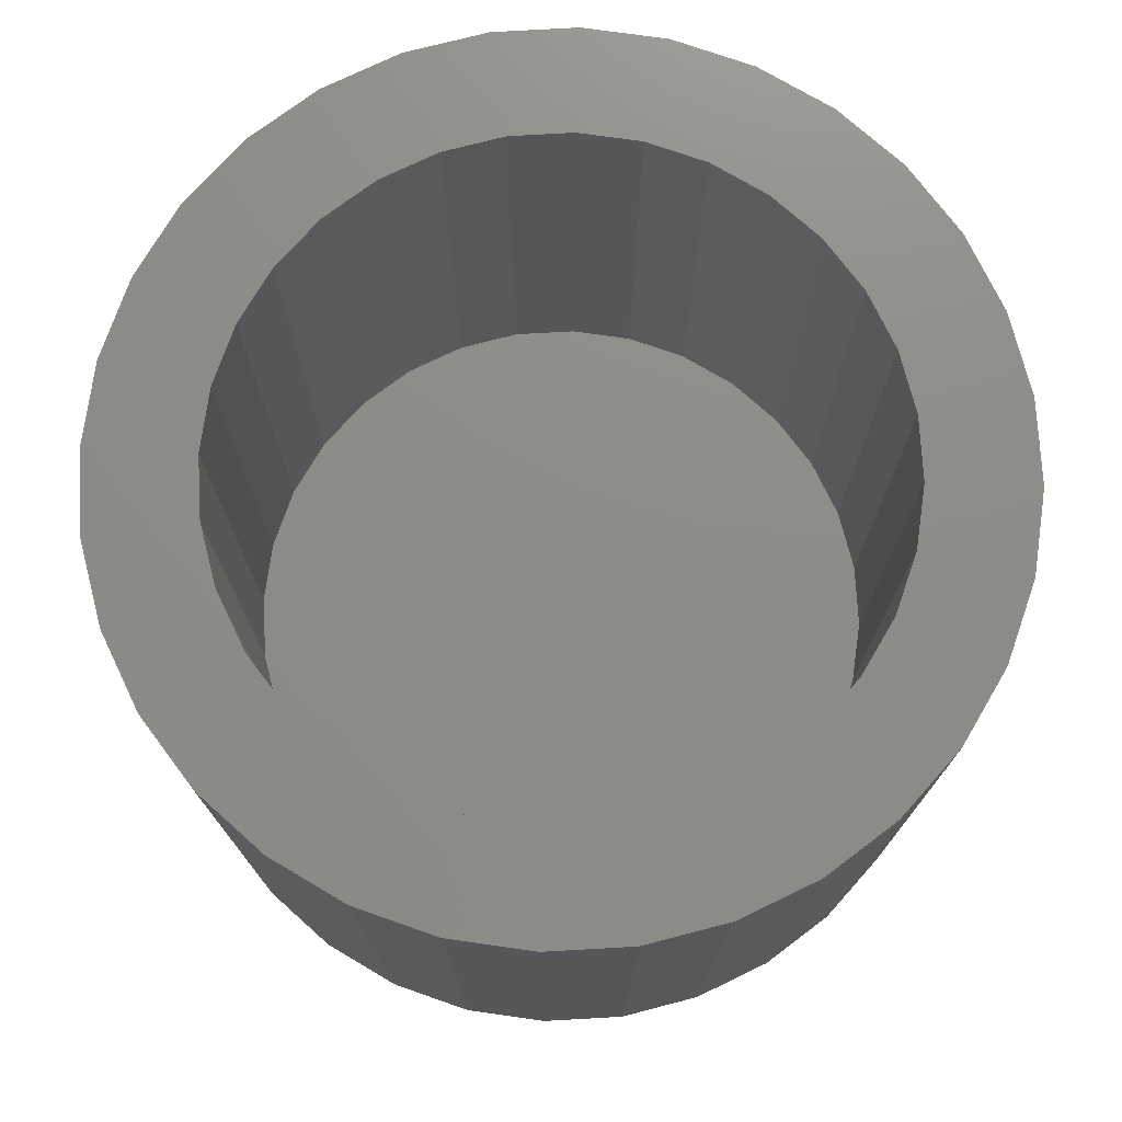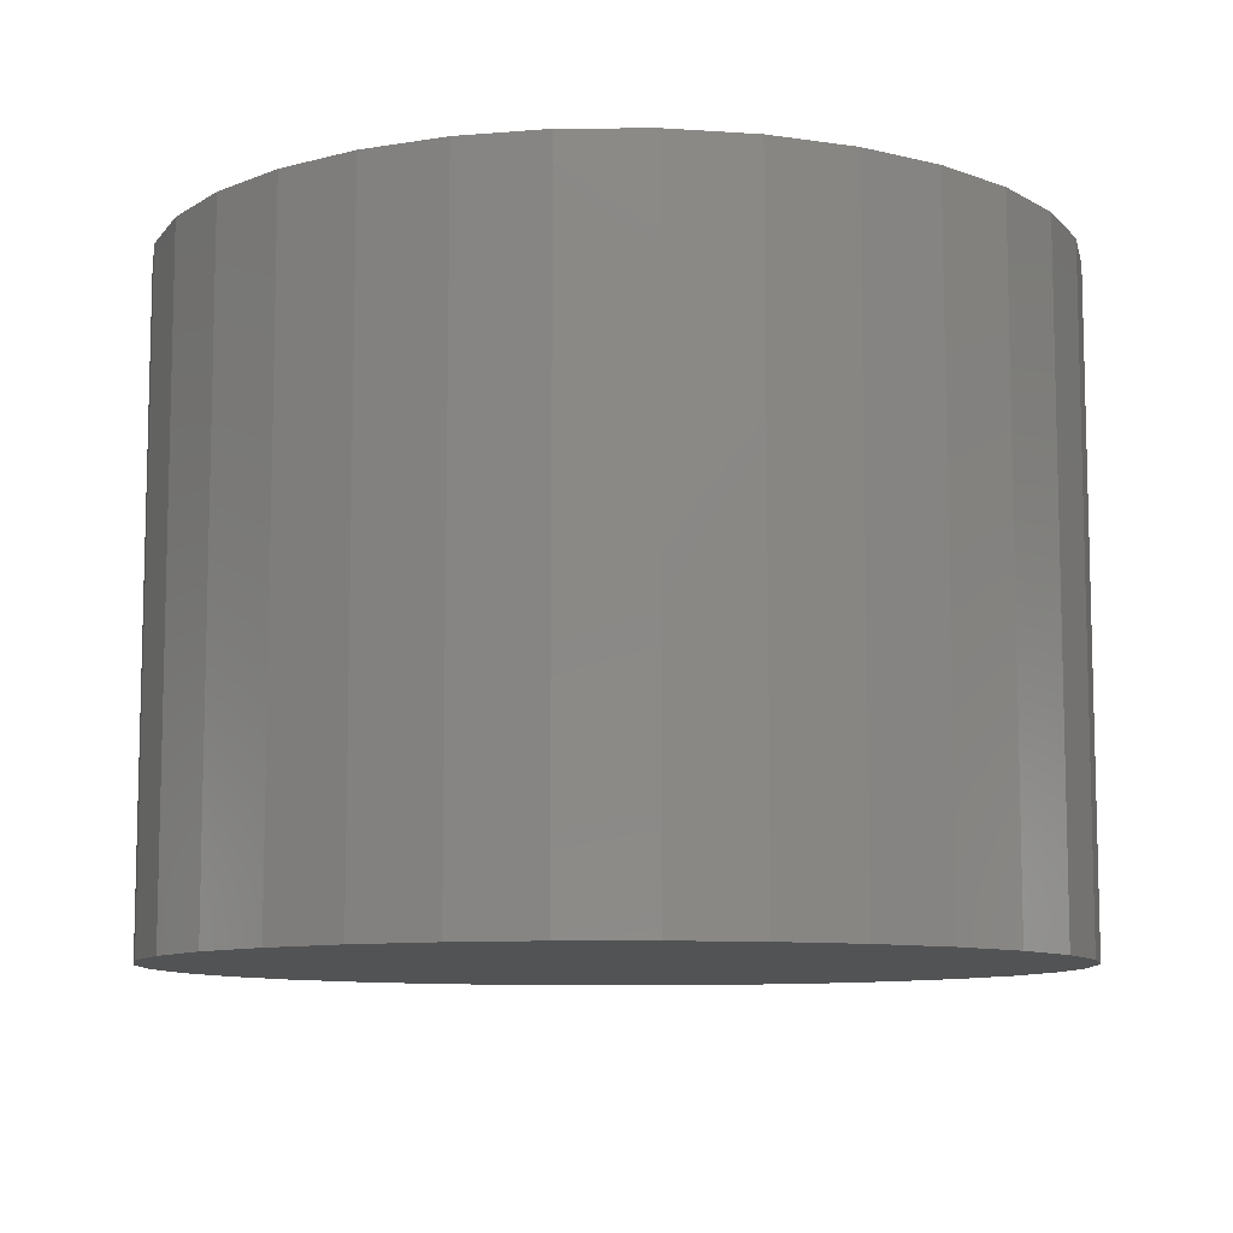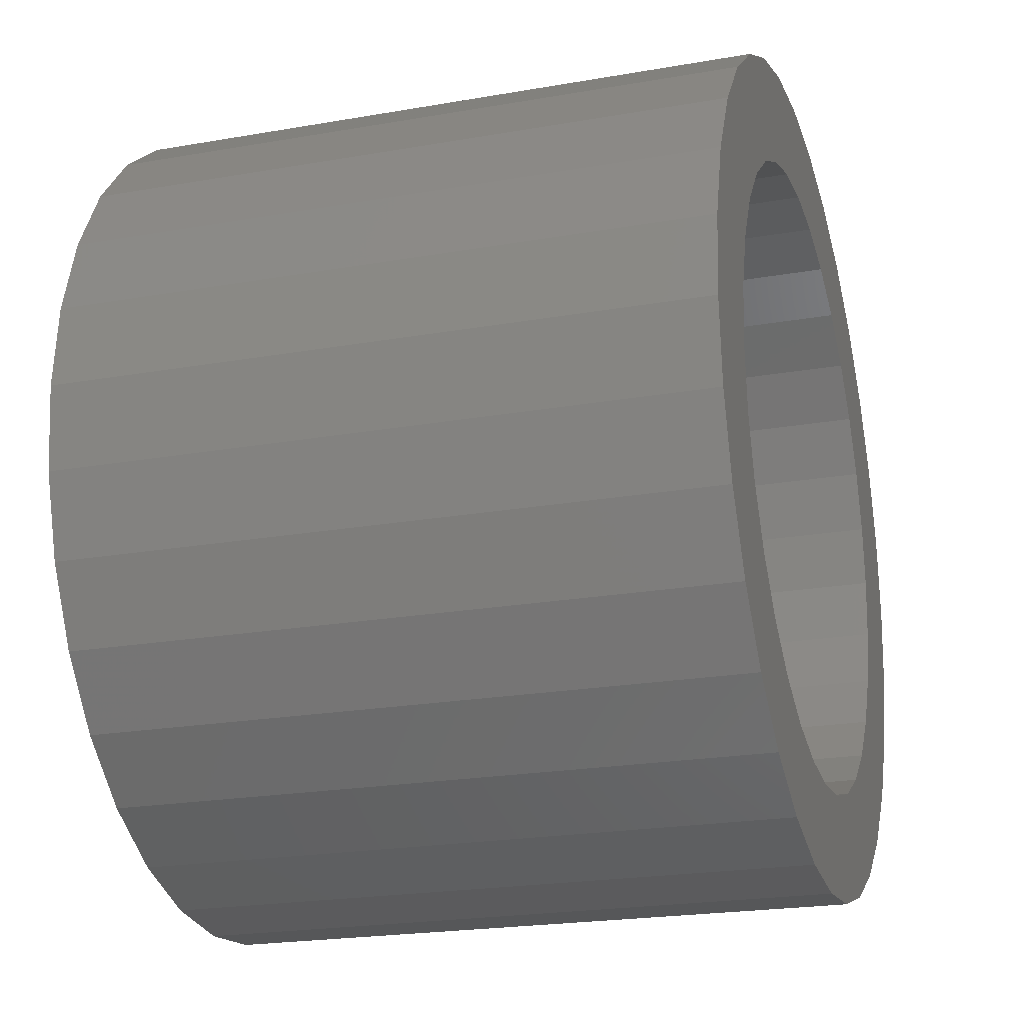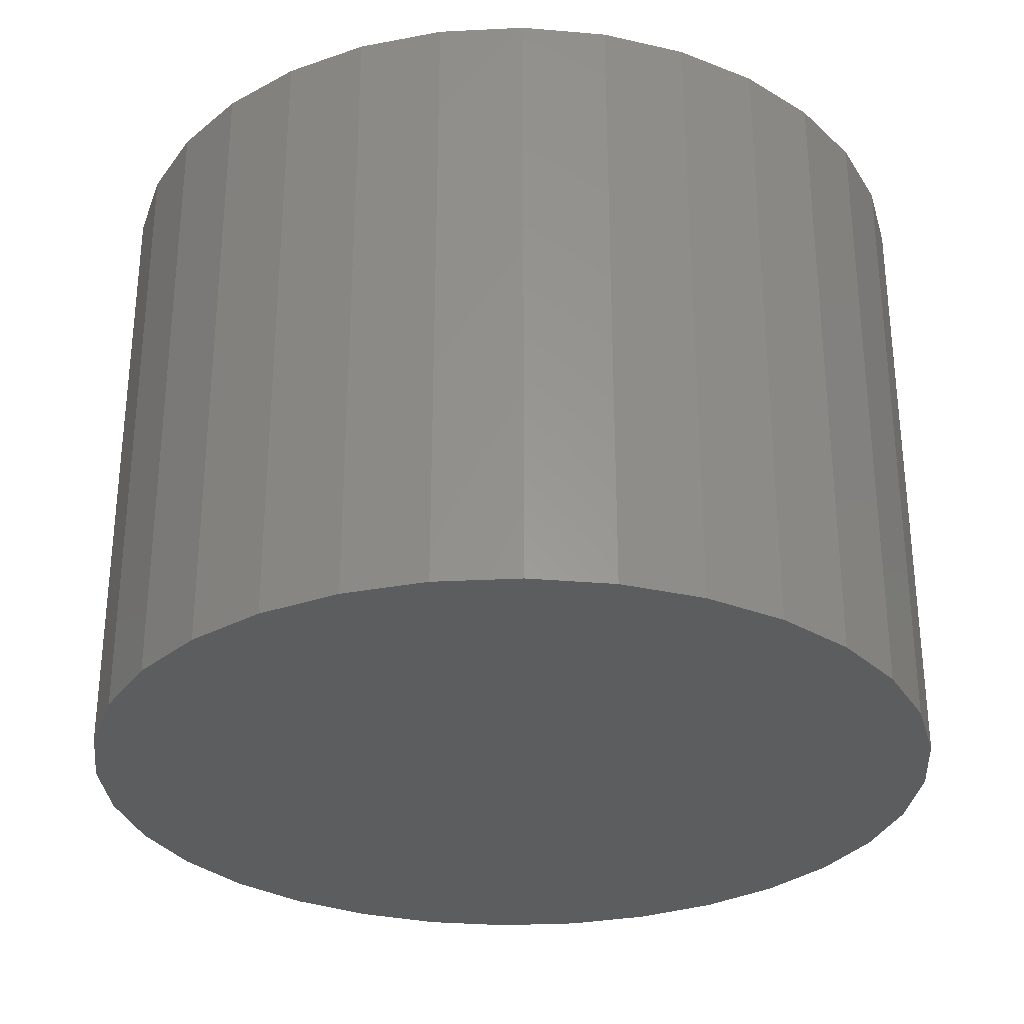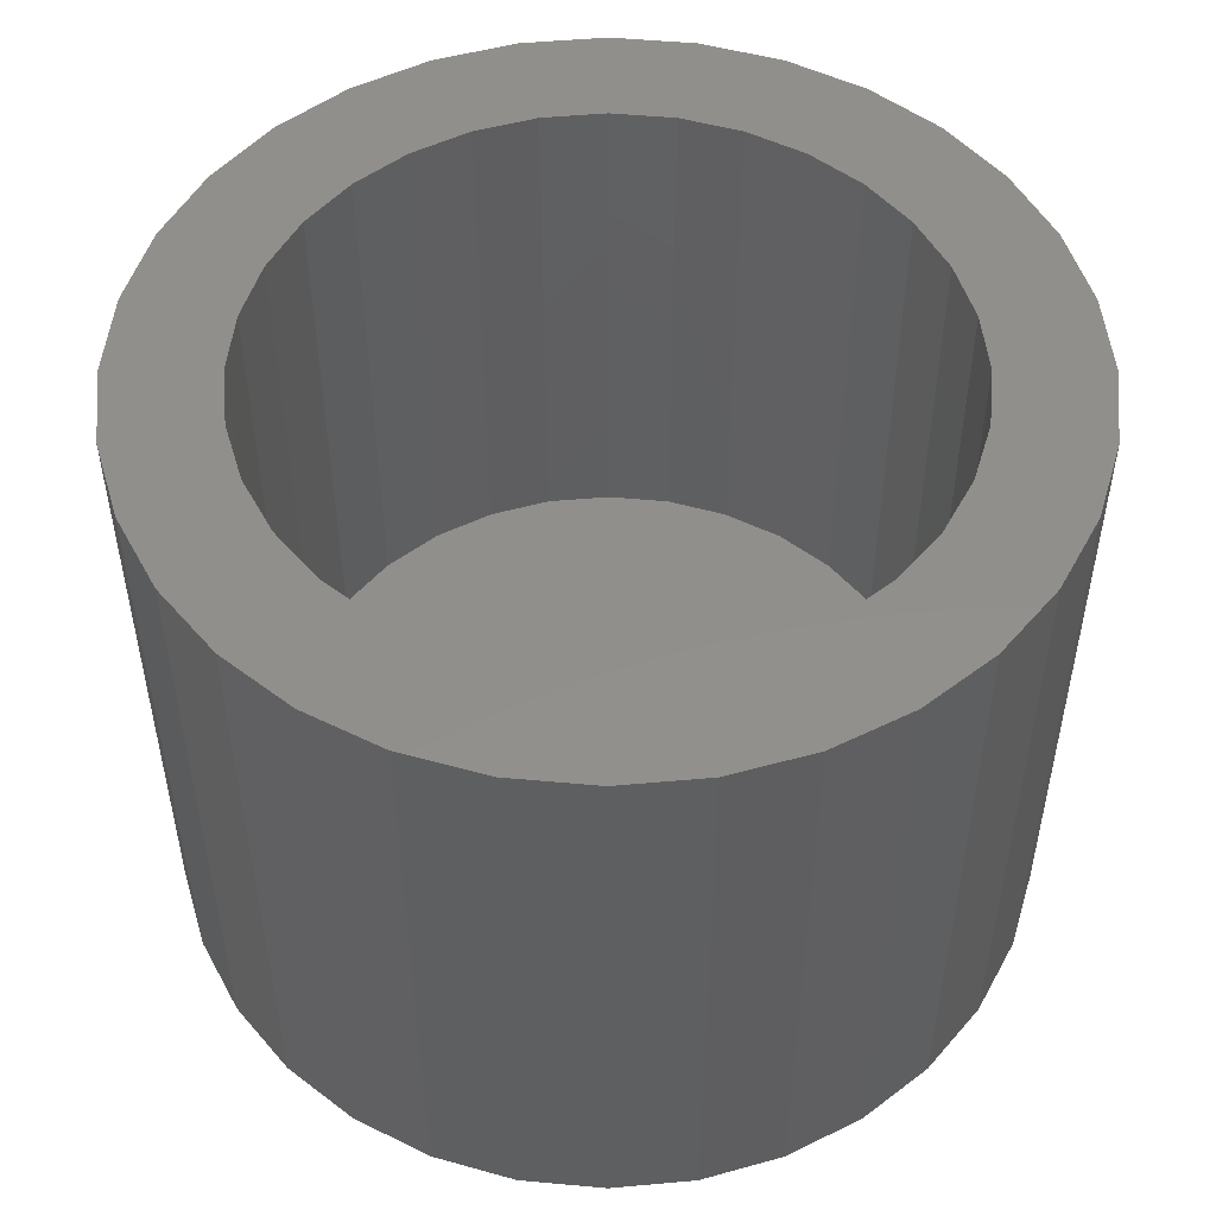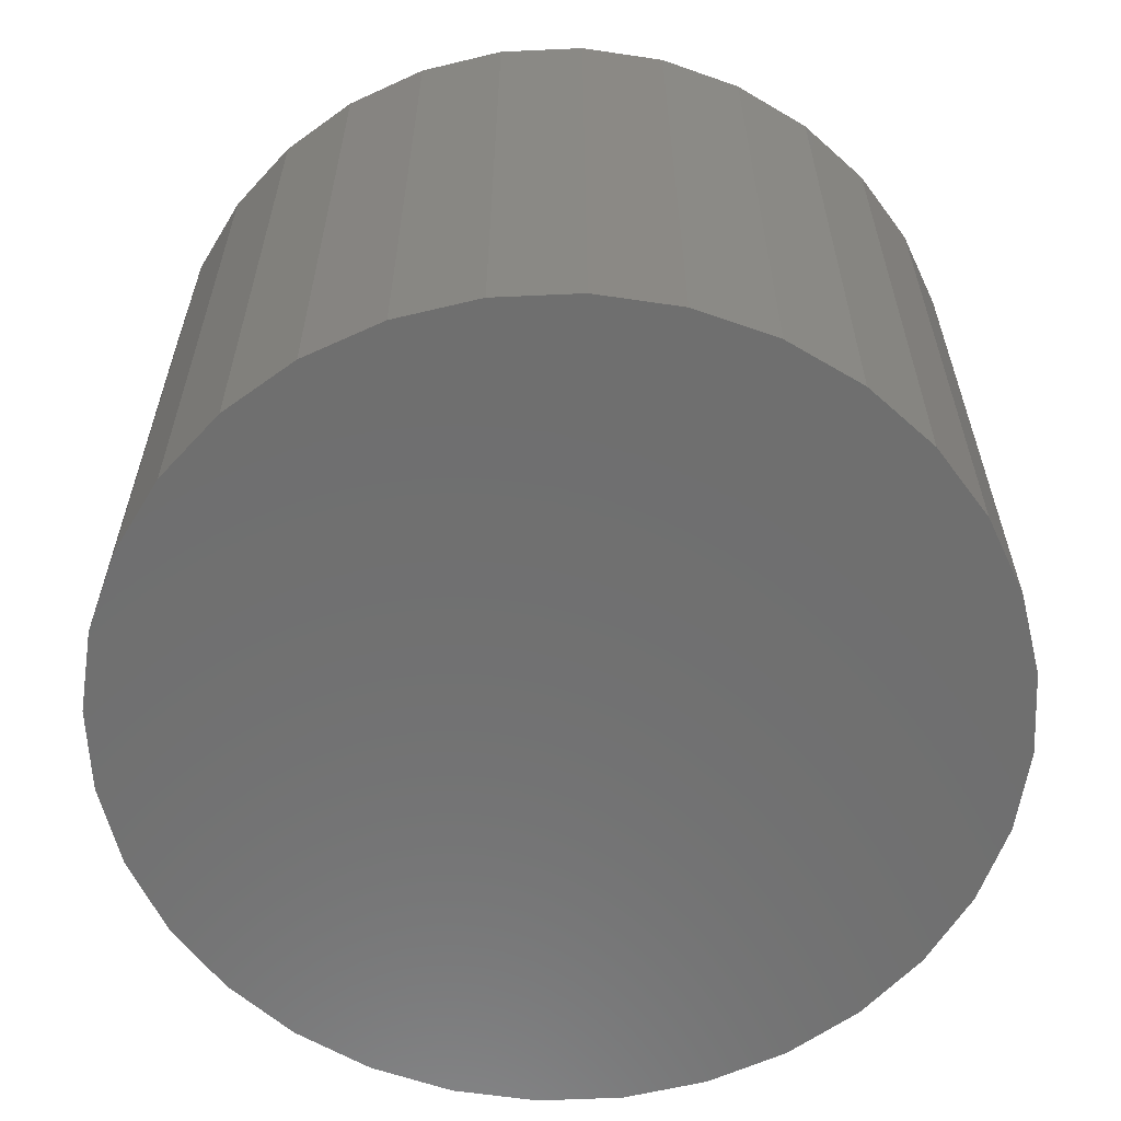
<metadata>
{"format":"stl","ext":"stl","renderer":"f3d","projection":"perspective","resolution":1024,"background":"white","views":[{"elev":74.9,"azim":-132.6,"up":"+Z"},{"elev":-9.5,"azim":51.7,"up":"+Z"},{"elev":-21.9,"azim":-72.9,"up":"+Y"},{"elev":-30.3,"azim":54.8,"up":"+Z"},{"elev":51.0,"azim":101.3,"up":"+Z"},{"elev":-60.9,"azim":-25.5,"up":"+Z"}]}
</metadata>
<code>
# stl→obj: 128 verts, 252 faces
v 0.6711 0.0324 0.04688
v 0.6649 0.03179 0.04688
v 0.659 0.03 0.04688
v 0.6487 0.02315 0.04688
v 0.662 0.02278 0.04688
v 0.6664 0.02413 0.04688
v 0.6578 0.02058 0.04688
v 0.6448 0.01837 0.04688
v 0.6542 0.01763 0.04688
v 0.6513 0.01403 0.04688
v 0.6419 0.01291 0.04688
v 0.6491 0.009917 0.04688
v 0.6401 0.006983 0.04688
v 0.6477 0.005459 0.04688
v 0.6491 -0.008273 0.04688
v 0.6477 -0.003814 0.04688
v 0.6401 -0.005338 0.04688
v 0.6419 -0.01126 0.04688
v 0.6513 -0.01238 0.04688
v 0.6448 -0.01672 0.04688
v 0.6542 -0.01598 0.04688
v 0.6578 -0.01894 0.04688
v 0.6487 -0.02151 0.04688
v 0.662 -0.02113 0.04688
v 0.6664 -0.02249 0.04688
v 0.6535 -0.02543 0.04688
v 0.6886 0.02708 0.04688
v 0.6757 0.02413 0.04688
v 0.6801 0.02278 0.04688
v 0.6934 0.02315 0.04688
v 0.6843 0.02058 0.04688
v 0.6879 0.01763 0.04688
v 0.6973 0.01837 0.04688
v 0.6908 0.01403 0.04688
v 0.7002 0.01291 0.04688
v 0.693 0.009917 0.04688
v 0.702 0.006983 0.04688
v 0.6944 0.005459 0.04688
v 0.6948 0.0008224 0.04688
v 0.702 -0.005338 0.04688
v 0.6944 -0.003814 0.04688
v 0.693 -0.008273 0.04688
v 0.7002 -0.01126 0.04688
v 0.6908 -0.01238 0.04688
v 0.6973 -0.01672 0.04688
v 0.6879 -0.01598 0.04688
v 0.6843 -0.01894 0.04688
v 0.6934 -0.02151 0.04688
v 0.6801 -0.02113 0.04688
v 0.6757 -0.02249 0.04688
v 0.6886 -0.02543 0.04688
v 0.6831 -0.02835 0.04688
v 0.6711 -0.03076 0.04688
v 0.6772 -0.03015 0.04688
v 0.7026 0.0008224 0.04688
v 0.6395 0.0008224 0.04688
v 0.6473 0.0008224 0.04688
v 0.6711 -0.02294 0.04688
v 0.659 -0.02835 0.04688
v 0.6649 -0.03015 0.04688
v 0.6711 0.02459 0.04688
v 0.6831 0.03 0.04688
v 0.6772 0.03179 0.04688
v 0.6535 0.02708 0.04688
v 0.6711 -0.02294 0.007812
v 0.6757 -0.02249 0.007812
v 0.6801 -0.02113 0.007812
v 0.6843 -0.01894 0.007812
v 0.6879 -0.01598 0.007812
v 0.6908 -0.01238 0.007812
v 0.693 -0.008273 0.007812
v 0.6944 -0.003814 0.007812
v 0.6948 0.0008224 0.007812
v 0.6664 -0.02249 0.007812
v 0.662 -0.02113 0.007812
v 0.6578 -0.01894 0.007812
v 0.6542 -0.01598 0.007812
v 0.6513 -0.01238 0.007812
v 0.6491 -0.008273 0.007812
v 0.6477 -0.003814 0.007812
v 0.6473 0.0008224 0.007812
v 0.6711 0.02459 0.007812
v 0.6664 0.02413 0.007812
v 0.662 0.02278 0.007812
v 0.6578 0.02058 0.007812
v 0.6542 0.01763 0.007812
v 0.6513 0.01403 0.007812
v 0.6491 0.009917 0.007812
v 0.6477 0.005459 0.007812
v 0.6757 0.02413 0.007812
v 0.6801 0.02278 0.007812
v 0.6843 0.02058 0.007812
v 0.6879 0.01763 0.007812
v 0.6908 0.01403 0.007812
v 0.693 0.009917 0.007812
v 0.6944 0.005459 0.007812
v 0.659 0.03 0
v 0.6649 0.03179 0
v 0.6711 0.0324 0
v 0.6772 0.03179 0
v 0.6831 0.03 0
v 0.6535 0.02708 0
v 0.6886 0.02708 0
v 0.6487 0.02315 0
v 0.6934 0.02315 0
v 0.6448 0.01837 0
v 0.6973 0.01837 0
v 0.6419 0.01291 0
v 0.7002 0.01291 0
v 0.6401 0.006983 0
v 0.702 0.006983 0
v 0.7002 -0.01126 0
v 0.6419 -0.01126 0
v 0.702 -0.005338 0
v 0.6448 -0.01672 0
v 0.6973 -0.01672 0
v 0.6487 -0.02151 0
v 0.6934 -0.02151 0
v 0.6535 -0.02543 0
v 0.6886 -0.02543 0
v 0.659 -0.02835 0
v 0.6831 -0.02835 0
v 0.6649 -0.03015 0
v 0.6711 -0.03076 0
v 0.6772 -0.03015 0
v 0.6401 -0.005338 0
v 0.6395 0.0008224 0
v 0.7026 0.0008224 0
f 1 2 3
f 4 5 6
f 7 5 4
f 4 8 7
f 7 8 9
f 10 9 8
f 8 11 10
f 12 10 11
f 11 13 12
f 12 13 14
f 15 16 17
f 17 18 15
f 15 18 19
f 19 18 20
f 19 20 21
f 22 21 20
f 20 23 22
f 22 23 24
f 25 24 23
f 23 26 25
f 27 28 29
f 27 29 30
f 30 29 31
f 30 31 32
f 30 32 33
f 33 32 34
f 33 34 35
f 35 34 36
f 35 36 37
f 36 38 37
f 39 37 38
f 40 41 42
f 40 42 43
f 42 44 43
f 45 43 44
f 45 44 46
f 45 46 47
f 45 47 48
f 48 47 49
f 49 50 51
f 51 48 49
f 52 53 54
f 55 37 39
f 55 39 41
f 55 41 40
f 56 17 16
f 56 16 57
f 56 57 14
f 56 14 13
f 58 25 26
f 58 26 59
f 58 59 60
f 58 60 53
f 58 53 52
f 58 52 51
f 58 51 50
f 61 28 27
f 61 27 62
f 61 62 63
f 61 63 1
f 61 1 3
f 61 3 64
f 61 64 4
f 61 4 6
f 65 50 66
f 66 50 49
f 66 49 67
f 67 49 47
f 67 47 68
f 68 47 46
f 68 46 69
f 69 46 44
f 69 44 70
f 70 44 42
f 70 42 71
f 71 42 41
f 71 41 72
f 72 41 39
f 72 39 73
f 50 65 58
f 58 65 74
f 58 74 25
f 25 74 75
f 25 75 24
f 24 75 76
f 24 76 22
f 22 76 77
f 22 77 21
f 21 77 78
f 21 78 19
f 19 78 79
f 19 79 15
f 15 79 80
f 15 80 16
f 16 80 81
f 16 81 57
f 82 6 83
f 83 6 5
f 83 5 84
f 84 5 7
f 84 7 85
f 85 7 9
f 85 9 86
f 86 9 10
f 86 10 87
f 87 10 12
f 87 12 88
f 88 12 14
f 88 14 89
f 89 14 57
f 89 57 81
f 6 82 61
f 61 82 90
f 61 90 28
f 28 90 91
f 28 91 29
f 29 91 92
f 29 92 31
f 31 92 93
f 31 93 32
f 32 93 94
f 32 94 34
f 34 94 95
f 34 95 36
f 36 95 96
f 36 96 38
f 38 96 73
f 38 73 39
f 82 83 84
f 90 82 84
f 90 84 91
f 91 84 85
f 91 85 92
f 92 85 86
f 92 86 93
f 93 86 87
f 93 87 94
f 94 87 88
f 94 88 95
f 95 88 89
f 95 89 96
f 72 79 71
f 71 79 78
f 71 78 70
f 70 78 77
f 70 77 69
f 69 77 76
f 69 76 68
f 68 76 75
f 68 75 67
f 67 75 74
f 67 74 65
f 67 65 66
f 96 89 73
f 73 89 81
f 73 81 72
f 72 81 80
f 72 80 79
f 97 98 99
f 97 99 100
f 101 97 100
f 102 97 101
f 103 102 101
f 104 102 103
f 105 104 103
f 106 104 105
f 107 106 105
f 108 106 107
f 109 108 107
f 110 108 109
f 111 110 109
f 112 113 114
f 115 113 112
f 116 115 112
f 117 115 116
f 118 117 116
f 119 117 118
f 120 119 118
f 121 119 120
f 122 121 120
f 123 121 122
f 124 123 122
f 125 124 122
f 113 126 114
f 114 126 127
f 114 127 128
f 128 127 110
f 128 110 111
f 128 55 114
f 114 55 40
f 114 40 112
f 112 40 43
f 112 43 116
f 116 43 45
f 116 45 118
f 118 45 48
f 118 48 120
f 120 48 51
f 120 51 122
f 122 51 52
f 122 52 125
f 125 52 54
f 125 54 124
f 124 54 53
f 124 53 123
f 123 53 60
f 123 60 121
f 121 60 59
f 121 59 119
f 119 59 26
f 119 26 117
f 117 26 23
f 117 23 115
f 115 23 20
f 115 20 113
f 113 20 18
f 113 18 126
f 126 18 17
f 126 17 127
f 127 17 56
f 127 56 110
f 110 56 13
f 110 13 108
f 108 13 11
f 108 11 106
f 106 11 8
f 106 8 104
f 104 8 4
f 104 4 102
f 102 4 64
f 102 64 97
f 97 64 3
f 97 3 98
f 98 3 2
f 98 2 99
f 99 2 1
f 99 1 100
f 100 1 63
f 100 63 101
f 101 63 62
f 101 62 103
f 103 62 27
f 103 27 105
f 105 27 30
f 105 30 107
f 107 30 33
f 107 33 109
f 109 33 35
f 109 35 111
f 111 35 37
f 111 37 128
f 128 37 55

</code>
